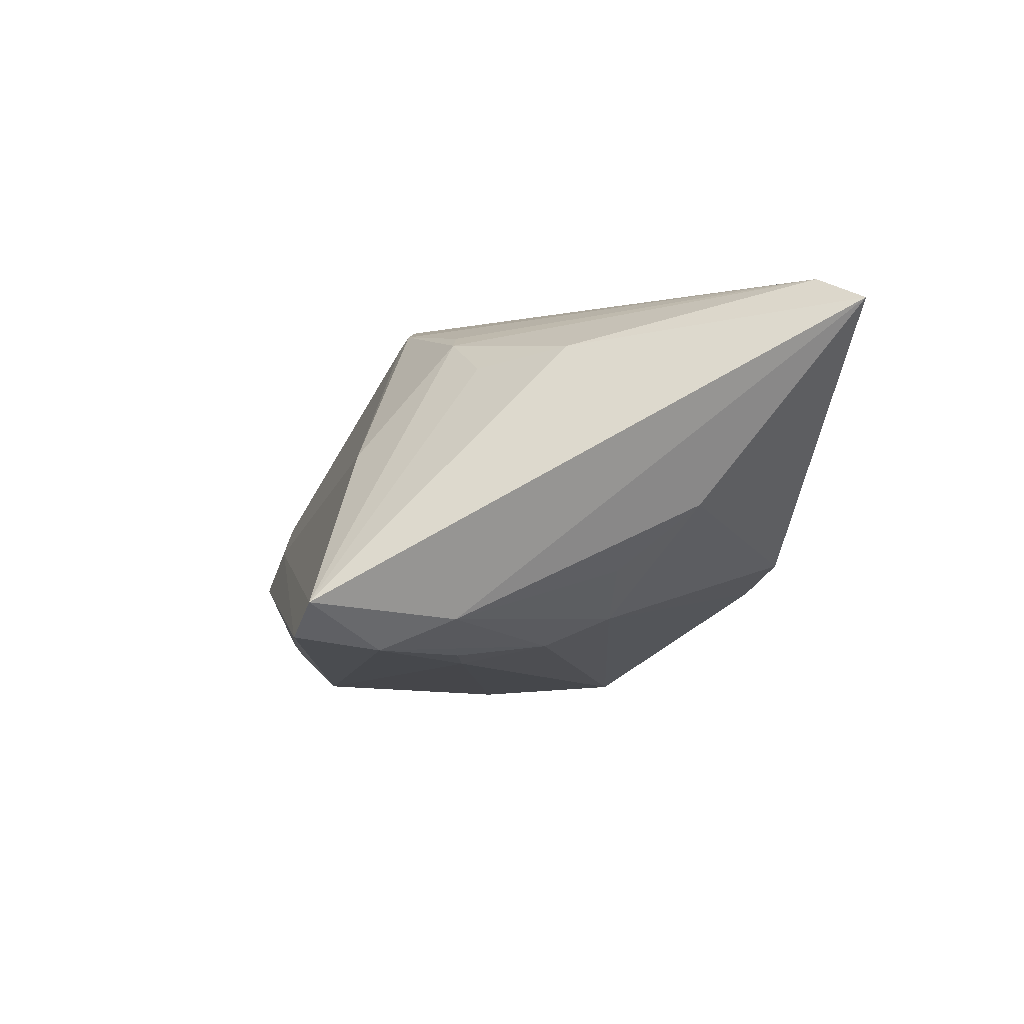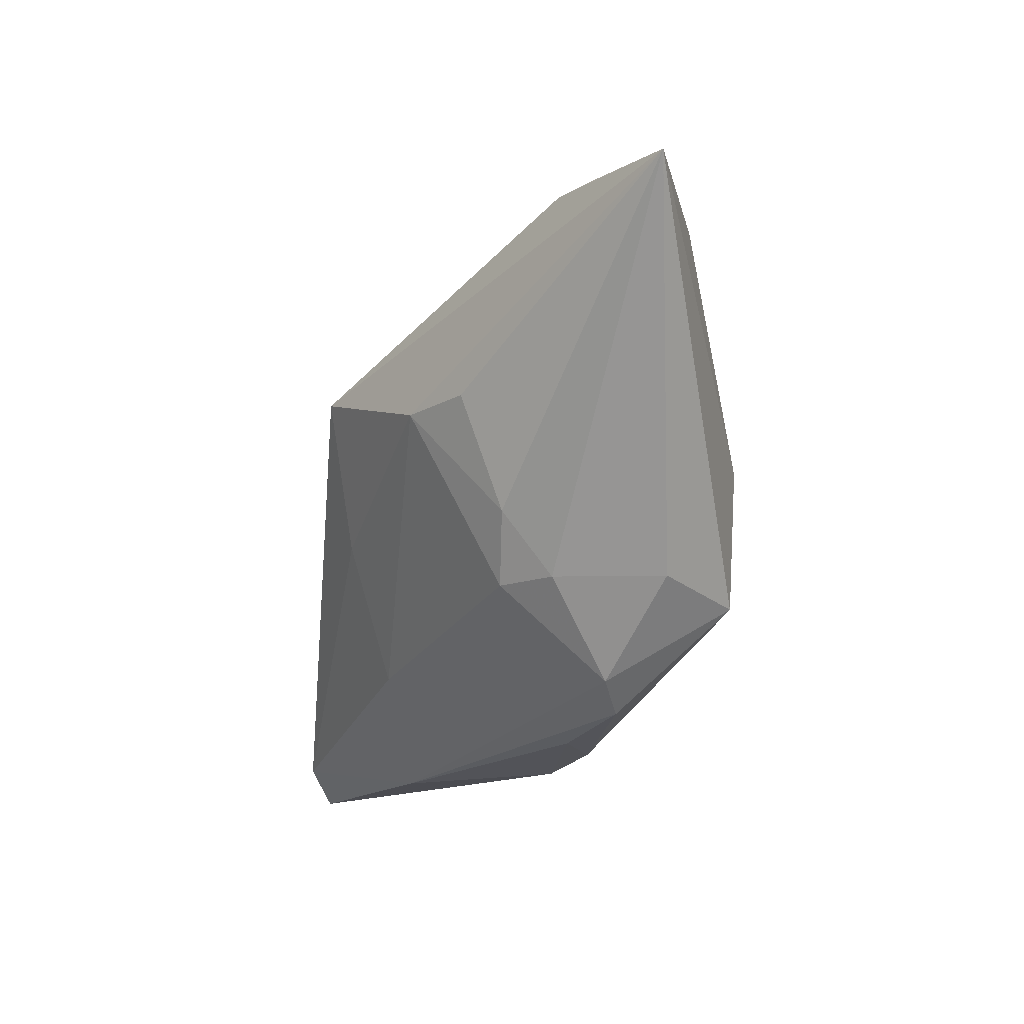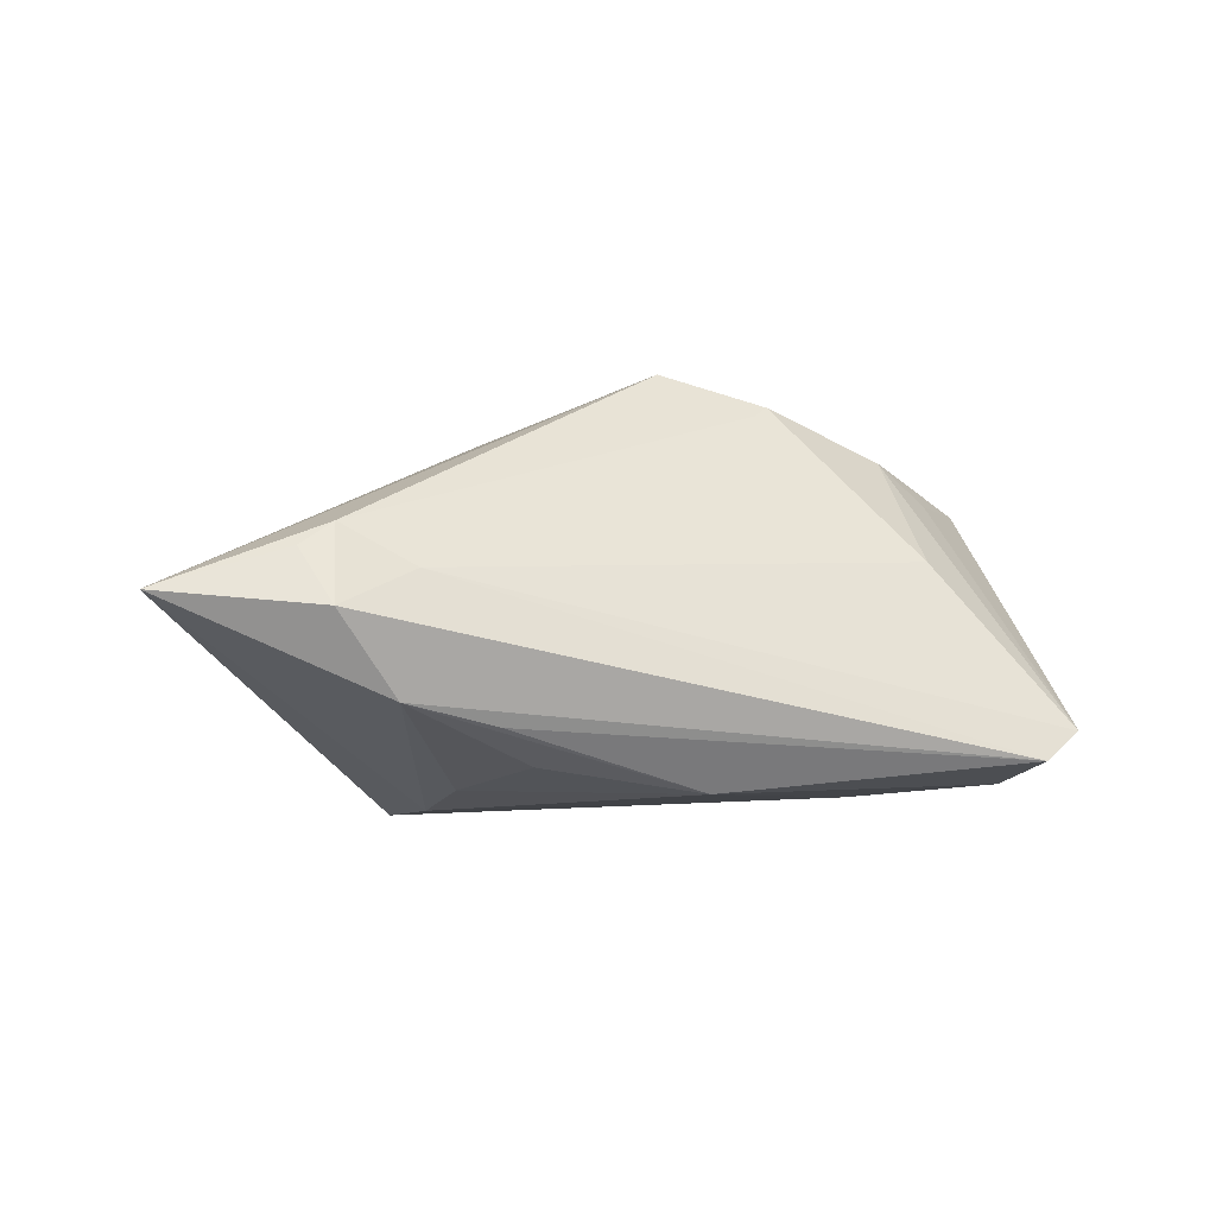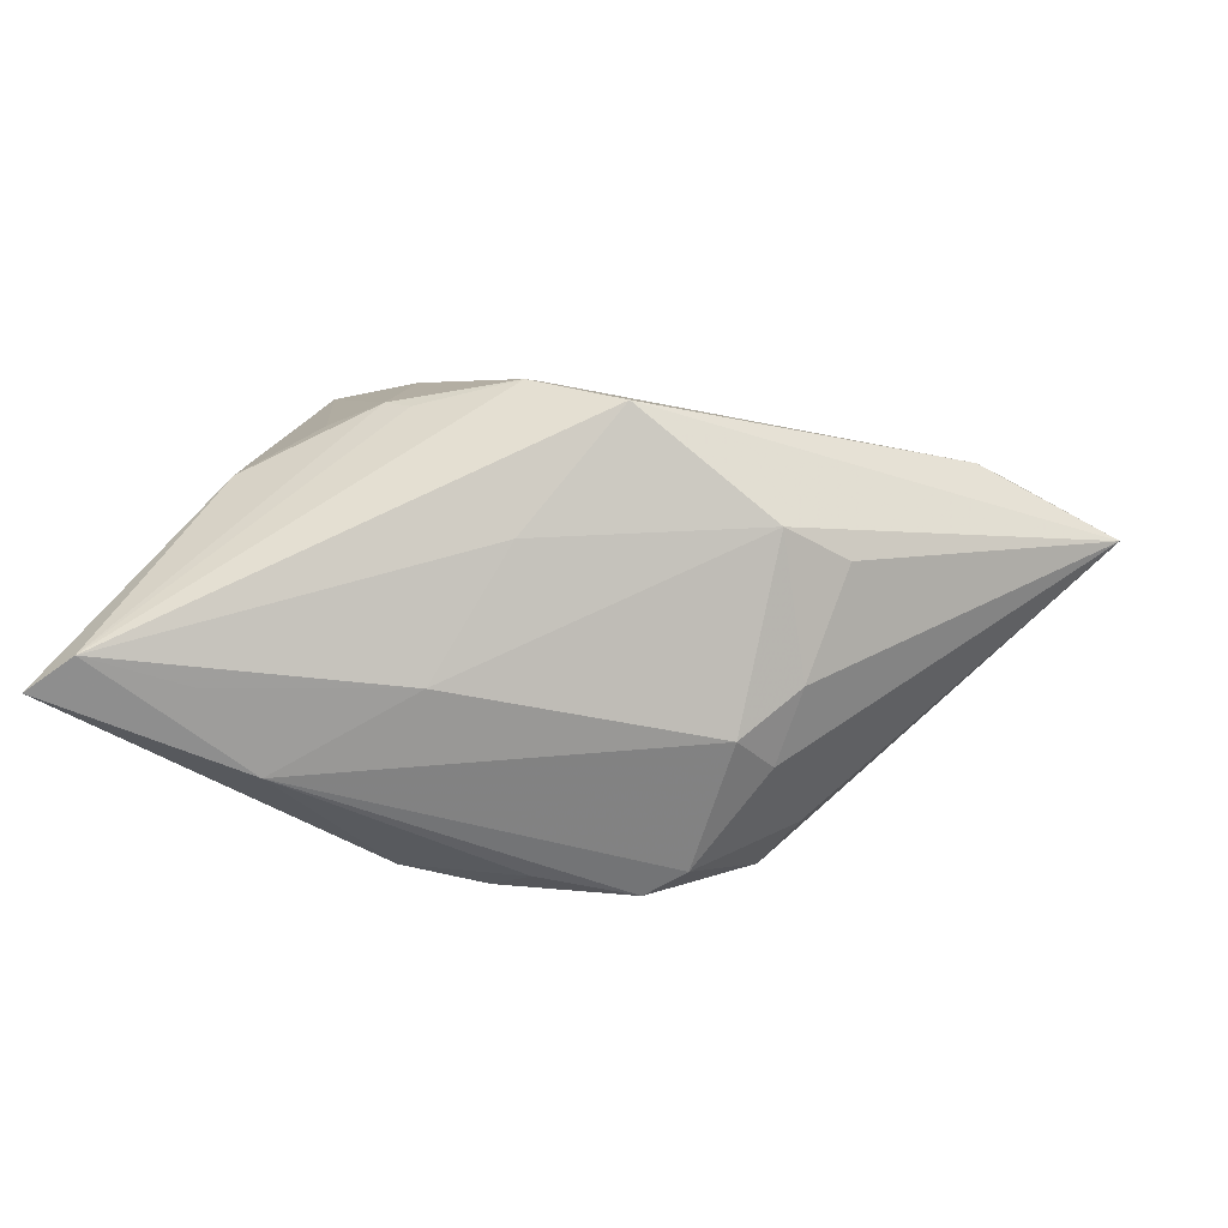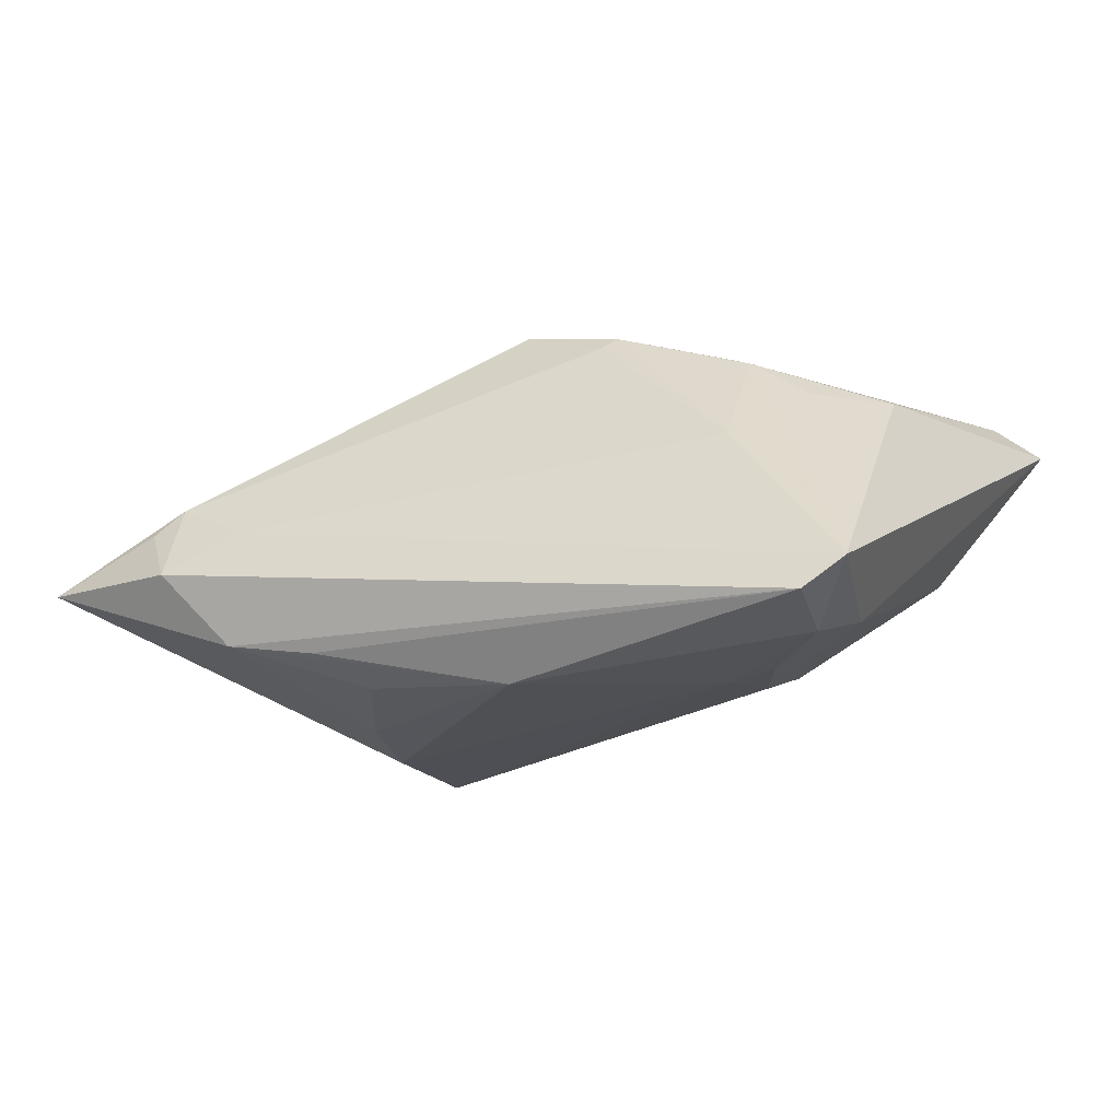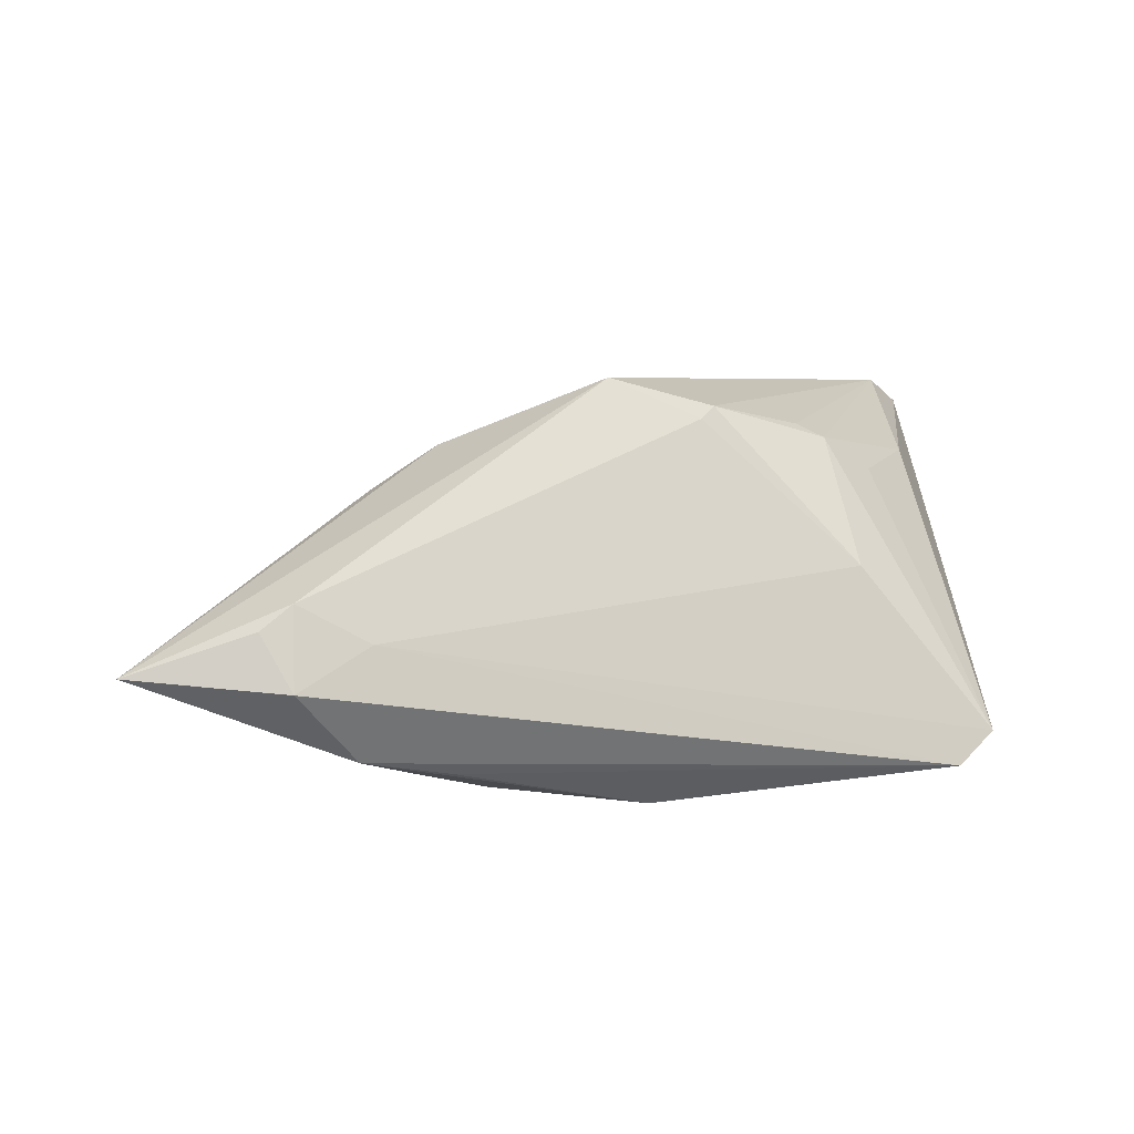
<metadata>
{"format":"obj","ext":"obj","renderer":"f3d","projection":"perspective","resolution":1024,"background":"white","views":[{"elev":-7.6,"azim":-98.4,"up":"+Z"},{"elev":-15.5,"azim":79.2,"up":"+Y"},{"elev":-11.2,"azim":163.3,"up":"+Z"},{"elev":63.6,"azim":13.7,"up":"+Z"},{"elev":-21.4,"azim":-157.7,"up":"+Z"},{"elev":8.3,"azim":166.6,"up":"+Z"}]}
</metadata>
<code>
v 0.01703 -0.01408 0.004716
v -0.00205 -0.02984 -0.007594
v 0.01705 0.006778 0.0159
v -0.04983 -0.02753 0.02061
v -0.02872 0.01142 0.01627
v -0.03786 -0.02651 0.01668
v 0.0249 0.007051 0.01095
v -0.02928 0.02284 0.002403
v -0.04358 -0.01521 -0.004649
v -0.01706 -0.03163 -0.008653
v 0.02144 -0.01687 -0.02259
v -0.03726 -0.006844 -0.01169
v -0.009827 -0.003437 0.01982
v -0.0245 0.009737 -0.02188
v 0.01909 0.02725 -0.01833
v -0.05482 -0.03163 0.01744
v 0.02285 -0.006329 0.005582
v -0.04292 5.224e-05 0.01348
v -0.0405 0.01237 -0.01777
v 0.03635 0.02825 0.001339
v -0.02605 -0.0001512 -0.01977
v -0.02768 -0.00774 -0.01652
v -0.006727 -0.03053 -0.0113
v -0.04341 0.02895 -0.01631
v 0.03685 0.03163 -0.007841
v -0.03887 0.0304 -0.01987
v -0.03787 0.02073 -0.02119
v -0.03023 0.0109 -0.02124
v 0.02953 0.02791 -0.01638
v 0.02811 0.02972 -0.003181
v 0.01003 -0.02799 -0.0111
v 0.02535 -0.01397 -0.0138
v 0.0146 -0.02484 -0.008727
v 0.05482 0.02643 -0.006291
v 0.01431 0.02159 -0.02142
v -0.03524 0.009297 0.01213
v 0.04015 0.02872 -0.001483
v -0.003827 0.02392 -0.02382
v 0.01971 0.009746 -0.02261
v -0.00161 0.01357 0.02382
v -0.01372 0.01545 0.0205
v -0.01196 0.01641 0.01912
v 0.02141 -0.01375 -0.0007534
v 0.02085 0.0003041 -0.02382
v -0.0254 0.01069 0.01789
v -0.01539 -0.01982 0.01391
v -0.03029 -0.03163 0.008599
f 20 40 34
f 34 11 44
f 34 40 3
f 32 11 34
f 37 20 34
f 34 25 37
f 37 25 20
f 26 25 29
f 29 25 34
f 34 44 29
f 30 8 20
f 30 25 26
f 20 25 30
f 40 20 42
f 20 8 42
f 36 18 5
f 11 22 21
f 26 38 27
f 28 21 27
f 14 44 11
f 11 21 14
f 14 21 28
f 38 44 14
f 14 27 38
f 28 27 14
f 17 3 1
f 4 18 16
f 5 18 4
f 4 45 5
f 47 4 16
f 1 47 33
f 11 32 33
f 10 9 22
f 16 9 10
f 10 47 16
f 15 38 26
f 26 29 15
f 15 29 38
f 38 29 35
f 24 30 26
f 8 30 24
f 18 36 24
f 5 8 24
f 24 36 5
f 26 27 24
f 16 18 24
f 5 45 41
f 41 8 5
f 41 42 8
f 40 42 41
f 41 4 40
f 45 4 41
f 19 21 22
f 19 27 21
f 19 24 27
f 19 9 16
f 16 24 19
f 34 3 7
f 7 17 34
f 3 17 7
f 1 3 46
f 46 47 1
f 1 33 43
f 34 17 43
f 43 17 1
f 43 32 34
f 43 33 32
f 23 22 11
f 23 10 22
f 39 29 44
f 39 35 29
f 39 44 38
f 38 35 39
f 22 9 12
f 12 19 22
f 9 19 12
f 13 46 3
f 4 46 13
f 13 3 40
f 40 4 13
f 4 47 6
f 6 46 4
f 47 46 6
f 11 33 31
f 31 23 11
f 31 33 47
f 23 31 2
f 10 23 2
f 2 31 47
f 47 10 2

</code>
